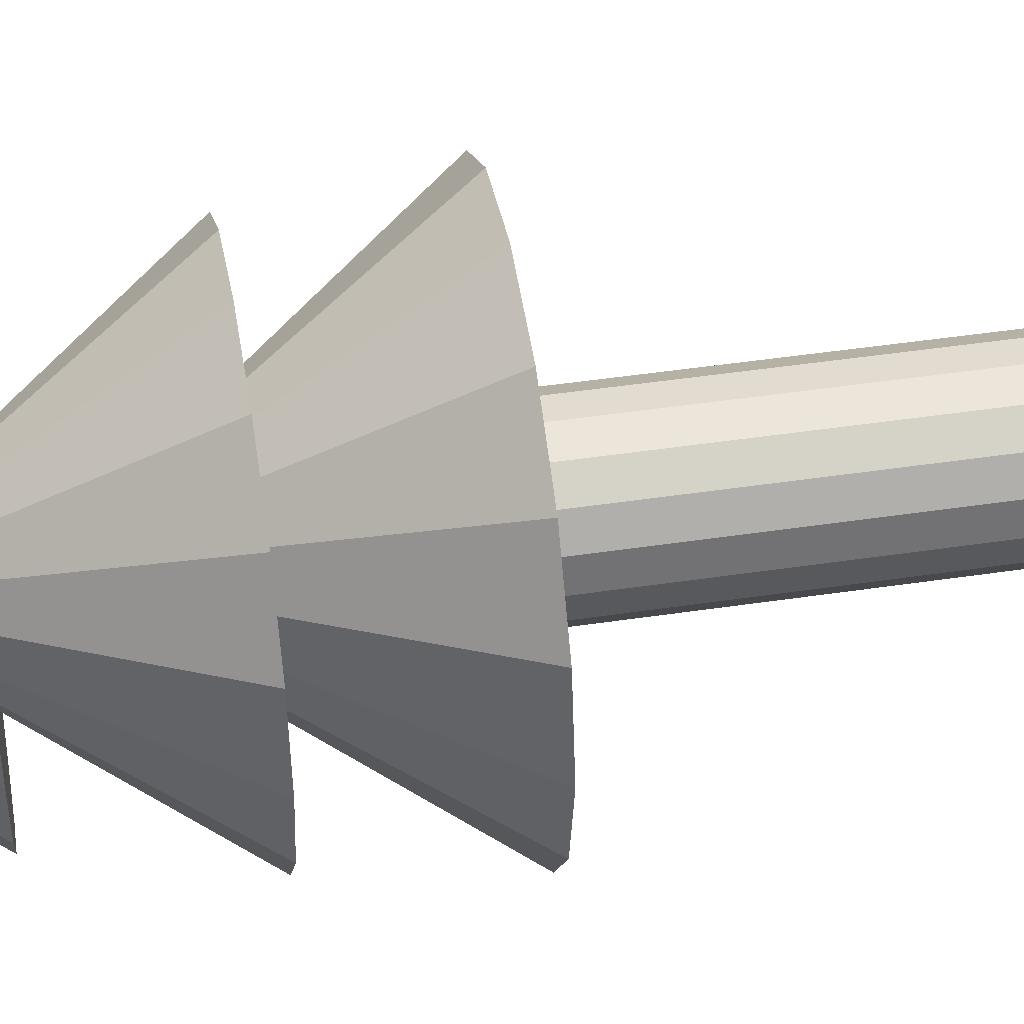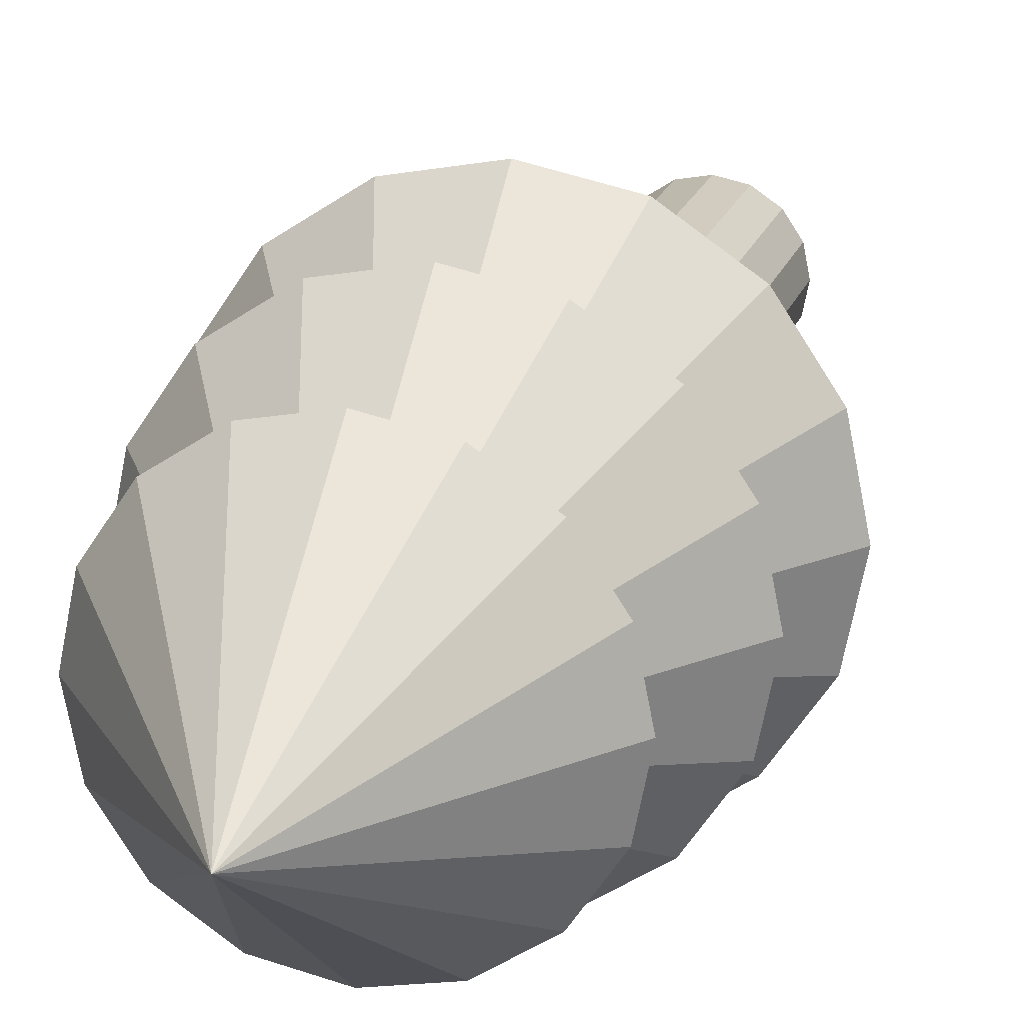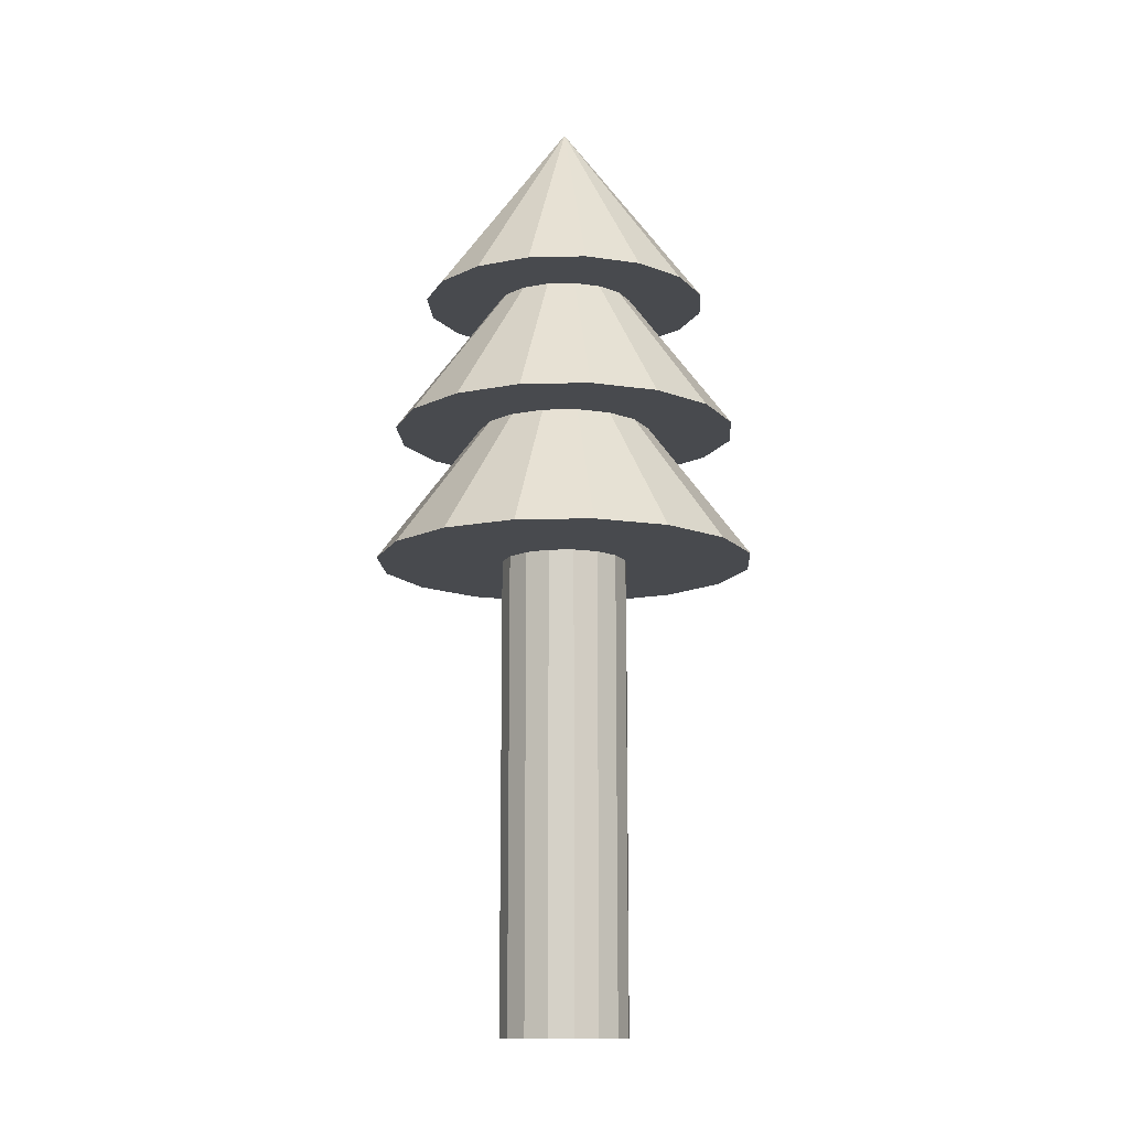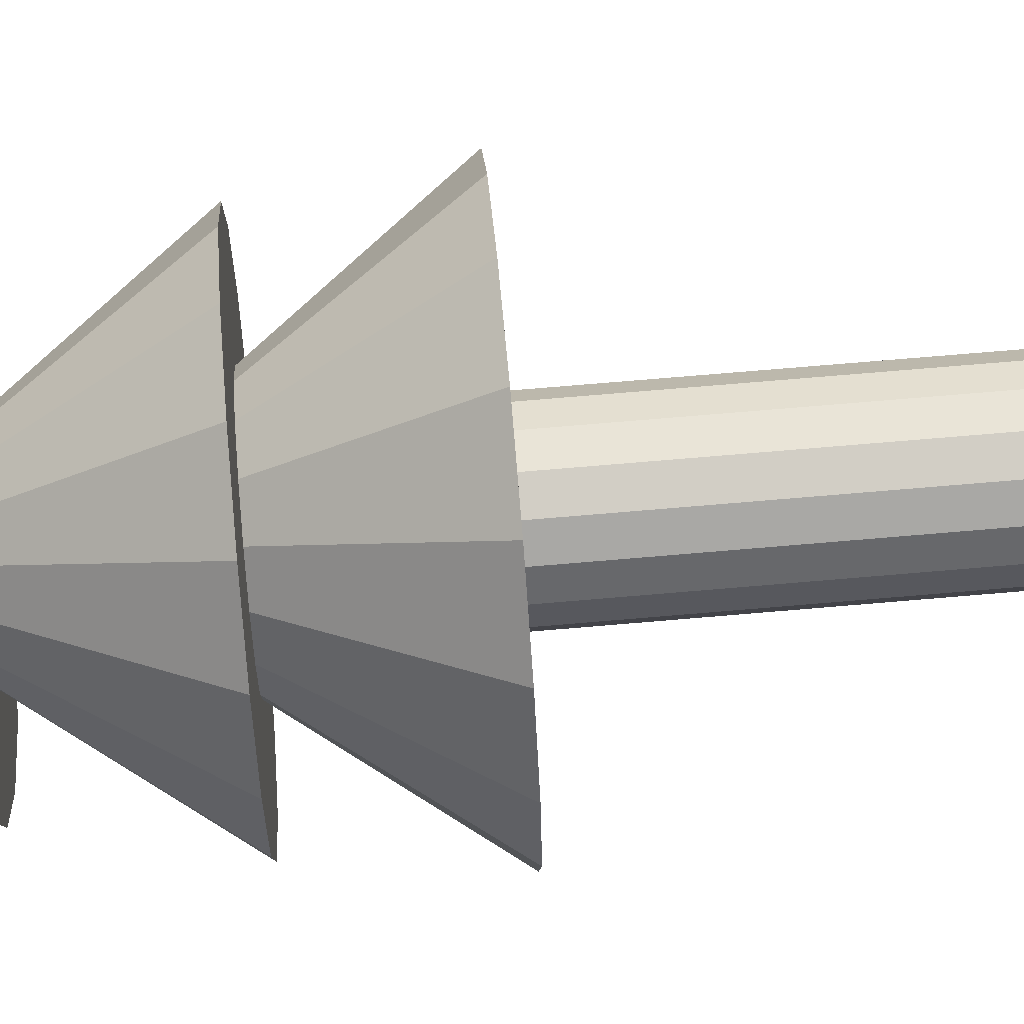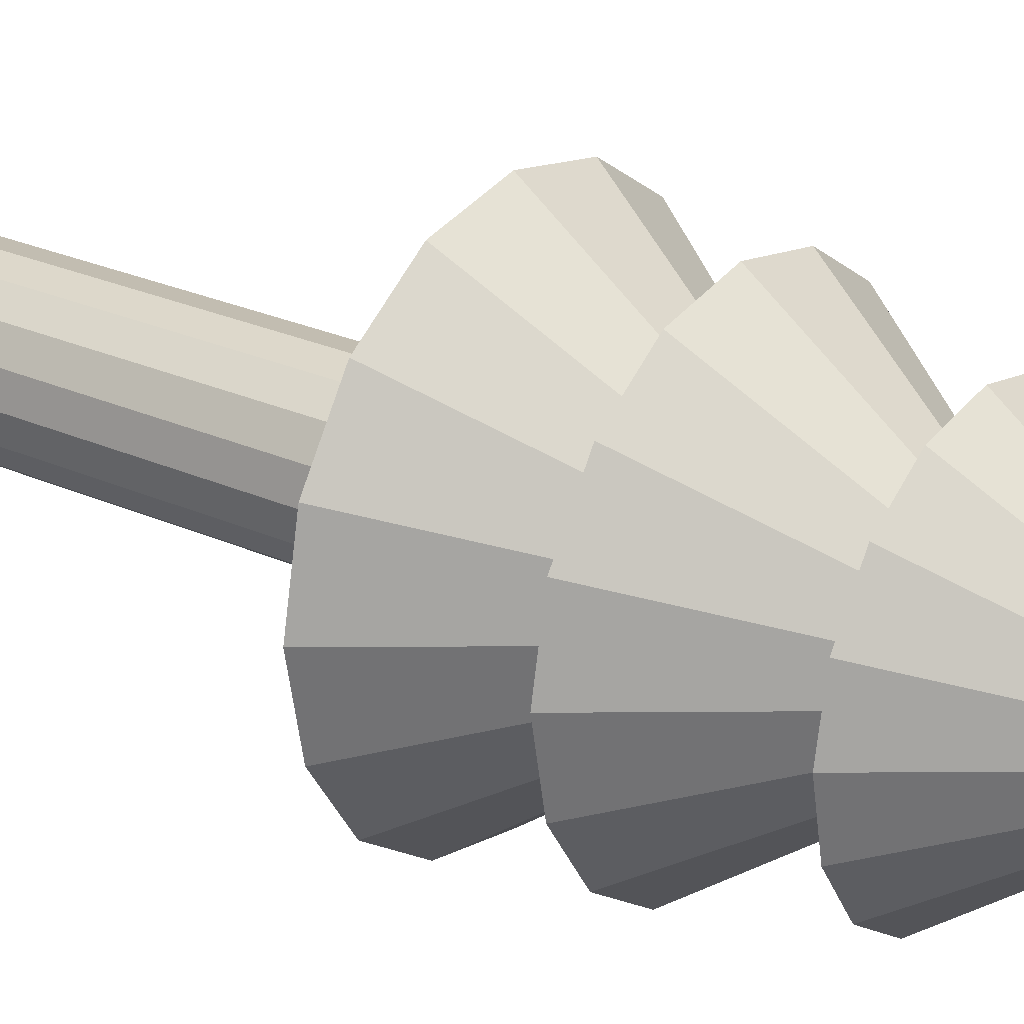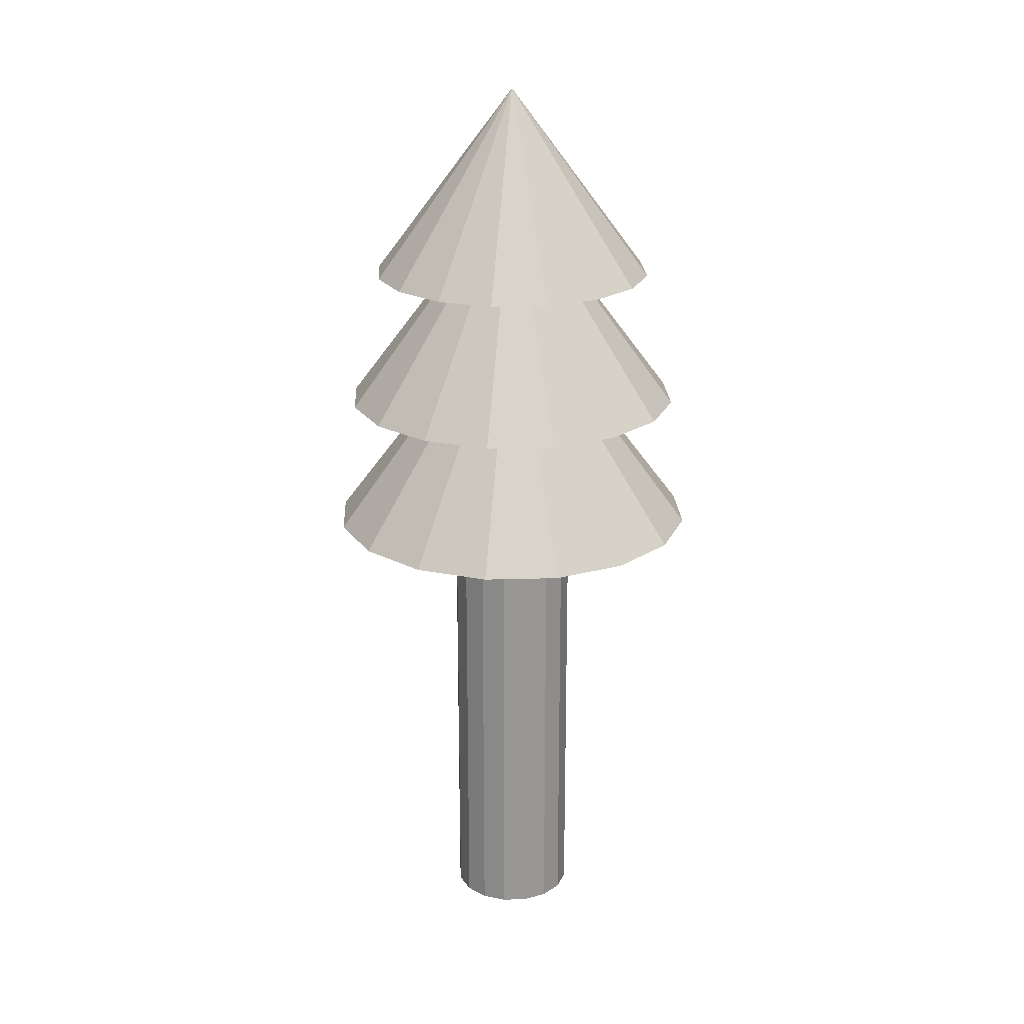
<metadata>
{"format":"obj","ext":"obj","renderer":"f3d","projection":"perspective","resolution":1024,"background":"white","views":[{"elev":46.2,"azim":-99.7,"up":"+Z"},{"elev":19.5,"azim":-164.5,"up":"+Z"},{"elev":-12.8,"azim":-30.8,"up":"+Y"},{"elev":71.6,"azim":-94.9,"up":"+Z"},{"elev":25.4,"azim":126.2,"up":"+Z"},{"elev":21.9,"azim":98.3,"up":"+Y"}]}
</metadata>
<code>
o 円錐.002
v 0 2.936 -0.5671
v 0.217 2.936 -0.5239
v 0.401 2.936 -0.401
v 0.5239 2.936 -0.217
v 0.5671 2.936 0
v 0.5239 2.936 0.217
v 0.401 2.936 0.401
v 0.217 2.936 0.5239
v 0 2.936 0.5671
v -0.217 2.936 0.5239
v -0.401 2.936 0.401
v -0.5239 2.936 0.217
v -0.5671 2.936 0
v -0.5239 2.936 -0.217
v -0.401 2.936 -0.401
v -0.217 2.936 -0.5239
v 0 3.692 0
v 0 0 -0.25
v 0.1323 2.389 -0.3194
v 0.09567 0 -0.231
v 0.3194 2.389 -0.1323
v 0.1768 0 -0.1768
v 0.3457 2.389 0
v 0.231 0 -0.09567
v 0.3194 2.389 0.1323
v 0.25 0 0
v 0.2445 2.389 0.2445
v 0.231 0 0.09567
v 0.1323 2.389 0.3194
v 0.1768 0 0.1768
v 0 2.389 0.3457
v 0.09567 0 0.231
v -0.1323 2.389 0.3194
v 0 0 0.25
v -0.2445 2.389 0.2445
v -0.09567 0 0.231
v -0.3194 2.389 0.1323
v -0.1768 0 0.1768
v -0.3457 2.389 0
v -0.231 0 0.09567
v -0.3194 2.389 -0.1323
v -0.25 0 0
v -0.2445 2.389 -0.2445
v -0.231 0 -0.09567
v -0.1323 2.389 -0.3194
v -0.1768 0 -0.1768
v 0.2445 2.389 -0.2445
v -0.09567 0 -0.231
v 0 2.389 -0.3457
v 0 1.85 -0.75
v 0.287 1.85 -0.6929
v 0.5303 1.85 -0.5303
v 0.6929 1.85 -0.287
v 0.75 1.85 0
v 0.6929 1.85 0.287
v 0.5303 1.85 0.5303
v 0.287 1.85 0.6929
v 0 1.85 0.75
v -0.287 1.85 0.6929
v -0.5303 1.85 0.5303
v -0.6929 1.85 0.287
v -0.75 1.85 0
v -0.6929 1.85 -0.287
v -0.5303 1.85 -0.5303
v -0.287 1.85 -0.6929
v -0.1046 2.936 -0.2526
v 0 2.389 -0.6838
v 0.2617 2.389 -0.6318
v 0.4835 2.389 -0.4835
v 0.6318 2.389 -0.2617
v 0.6838 2.389 0
v 0.6318 2.389 0.2617
v 0.4835 2.389 0.4835
v 0.2617 2.389 0.6318
v 0 2.389 0.6838
v -0.2617 2.389 0.6318
v -0.4835 2.389 0.4835
v -0.6318 2.389 0.2617
v -0.6838 2.389 0
v -0.6318 2.389 -0.2617
v -0.4835 2.389 -0.4835
v -0.2617 2.389 -0.6318
v 0 1.85 -0.25
v 0.09567 1.85 -0.231
v 0.1768 1.85 -0.1768
v 0.231 1.85 -0.09567
v 0.25 1.85 0
v 0.231 1.85 0.09567
v 0.1768 1.85 0.1768
v 0.09567 1.85 0.231
v 0 1.85 0.25
v -0.09567 1.85 0.231
v -0.1768 1.85 0.1768
v -0.231 1.85 0.09567
v -0.25 1.85 0
v -0.231 1.85 -0.09567
v -0.1768 1.85 -0.1768
v -0.09567 1.85 -0.231
v 0.1046 2.936 -0.2526
v 0 2.936 -0.2734
v 0.2734 2.936 0
v 0.2526 2.936 0.1046
v 0.2526 2.936 -0.1046
v 0.1933 2.936 0.1933
v 0.1933 2.936 -0.1933
v -0.2734 2.936 0
v -0.2526 2.936 0.1046
v -0.1933 2.936 0.1933
v -0.2526 2.936 -0.1046
v 0.1046 2.936 0.2526
v 0 2.936 0.2734
v -0.1046 2.936 0.2526
v -0.1933 2.936 -0.1933
f 1 17 2
f 2 17 3
f 3 17 4
f 4 17 5
f 5 17 6
f 6 17 7
f 7 17 8
f 8 17 9
f 9 17 10
f 10 17 11
f 11 17 12
f 12 17 13
f 13 17 14
f 14 17 15
f 15 17 16
f 16 17 1
f 70 21 47
f 78 37 35
f 50 45 49
f 65 43 45
f 64 41 43
f 63 39 41
f 62 37 39
f 61 35 37
f 59 35 60
f 59 31 33
f 58 29 31
f 56 29 57
f 55 27 56
f 55 23 25
f 54 21 23
f 52 21 53
f 52 19 47
f 32 40 48
f 82 113 66
f 81 109 113
f 80 106 109
f 78 106 79
f 78 108 107
f 76 108 77
f 76 111 112
f 75 110 111
f 74 104 110
f 72 104 73
f 72 101 102
f 71 103 101
f 70 105 103
f 69 99 105
f 51 49 19
f 68 100 99
f 12 107 108
f 3 101 103
f 18 84 20
f 20 85 22
f 24 85 86
f 26 86 87
f 28 87 88
f 30 88 89
f 32 89 90
f 34 90 91
f 36 91 92
f 38 92 93
f 38 94 40
f 40 95 42
f 42 96 44
f 44 97 46
f 46 98 48
f 48 83 18
f 65 53 84
f 60 92 91
f 82 100 67
f 49 45 82
f 82 67 68
f 68 69 70
f 70 71 72
f 72 73 74
f 74 29 27
f 74 27 25
f 70 72 74
f 82 68 70
f 19 49 82
f 47 19 82
f 70 74 25
f 70 25 23
f 47 82 70
f 70 23 21
f 31 29 74
f 74 75 76
f 76 77 78
f 78 79 80
f 80 81 82
f 82 45 43
f 82 43 41
f 78 80 82
f 74 76 78
f 33 31 74
f 35 33 74
f 78 82 41
f 78 41 39
f 35 74 78
f 78 39 37
f 50 65 45
f 65 64 43
f 64 63 41
f 63 62 39
f 62 61 37
f 61 60 35
f 59 33 35
f 59 58 31
f 58 57 29
f 56 27 29
f 55 25 27
f 55 54 23
f 54 53 21
f 52 47 21
f 52 51 19
f 48 18 20
f 20 22 24
f 24 26 28
f 28 30 32
f 32 34 36
f 36 38 40
f 40 42 44
f 44 46 48
f 48 20 24
f 24 28 32
f 32 36 40
f 40 44 48
f 48 24 32
f 82 81 113
f 81 80 109
f 80 79 106
f 78 107 106
f 78 77 108
f 76 112 108
f 76 75 111
f 75 74 110
f 74 73 104
f 72 102 104
f 72 71 101
f 71 70 103
f 70 69 105
f 69 68 99
f 51 50 49
f 68 67 100
f 111 110 8
f 8 9 10
f 10 11 12
f 12 13 14
f 14 15 16
f 16 66 113
f 16 113 109
f 12 14 16
f 8 10 12
f 112 111 8
f 108 112 8
f 12 16 109
f 12 109 106
f 108 8 12
f 12 106 107
f 66 16 1
f 1 2 3
f 3 4 5
f 5 6 7
f 7 8 110
f 7 110 104
f 3 5 7
f 66 1 3
f 100 66 3
f 7 104 102
f 7 102 101
f 99 100 3
f 105 99 3
f 3 7 101
f 103 105 3
f 18 83 84
f 20 84 85
f 24 22 85
f 26 24 86
f 28 26 87
f 30 28 88
f 32 30 89
f 34 32 90
f 36 34 91
f 38 36 92
f 38 93 94
f 40 94 95
f 42 95 96
f 44 96 97
f 46 97 98
f 48 98 83
f 95 94 61
f 61 62 63
f 63 64 65
f 65 50 51
f 51 52 53
f 53 54 55
f 55 56 57
f 57 90 89
f 57 89 88
f 53 55 57
f 65 51 53
f 61 63 65
f 96 95 61
f 97 96 61
f 53 57 88
f 53 88 87
f 97 61 65
f 98 97 65
f 53 87 86
f 53 86 85
f 83 98 65
f 53 85 84
f 84 83 65
f 90 57 58
f 58 59 60
f 60 61 94
f 60 94 93
f 90 58 60
f 91 90 60
f 60 93 92
f 82 66 100

</code>
